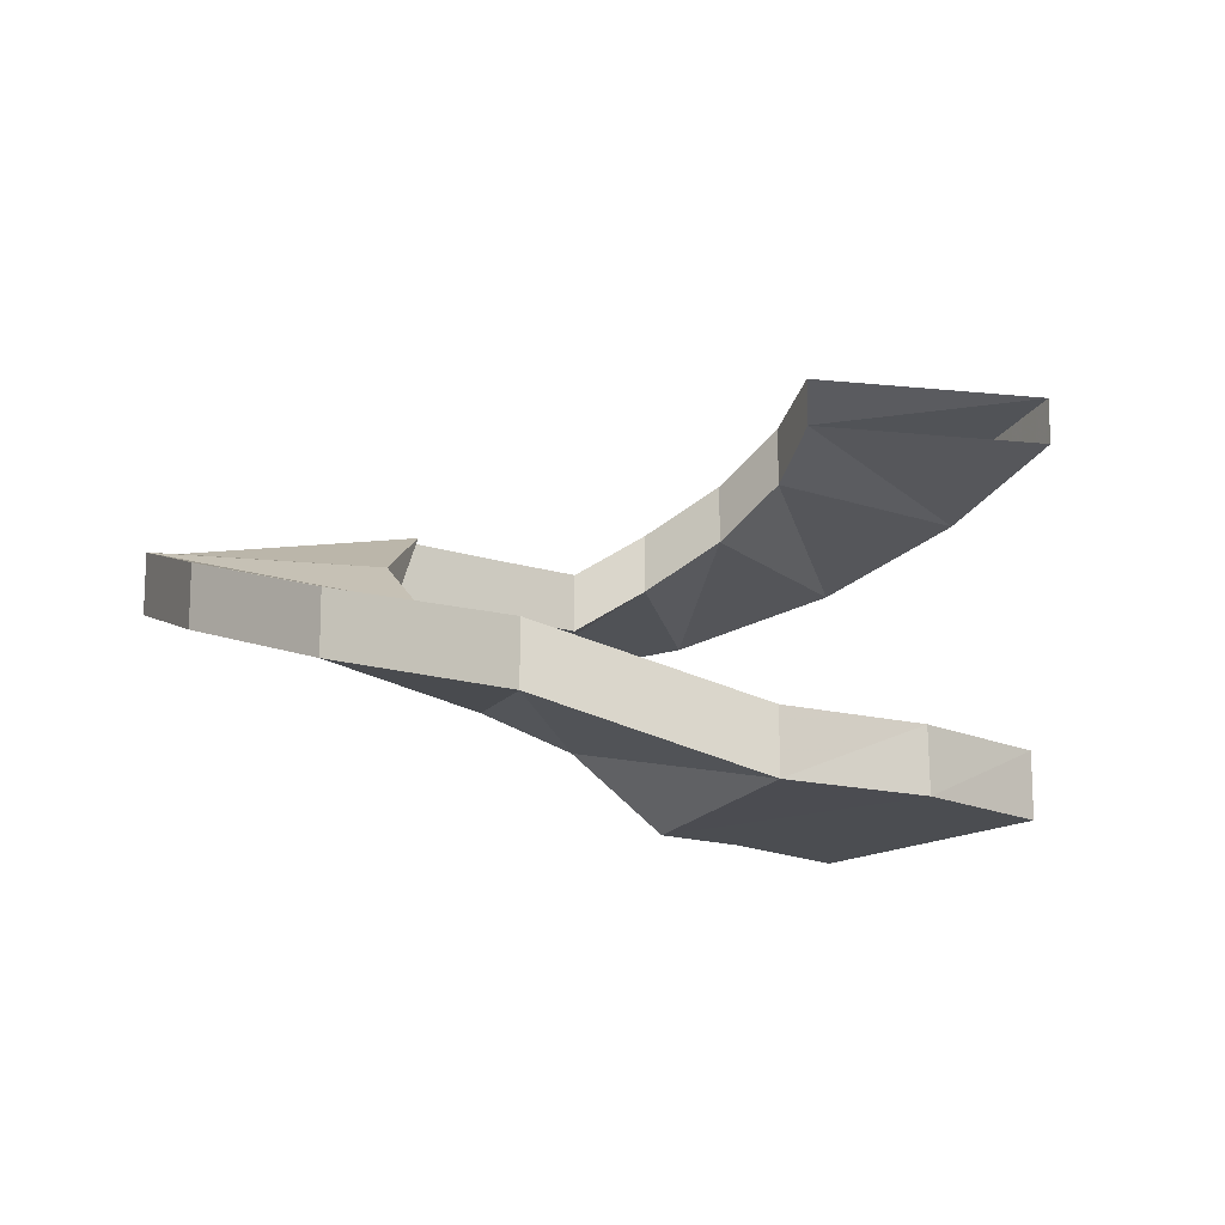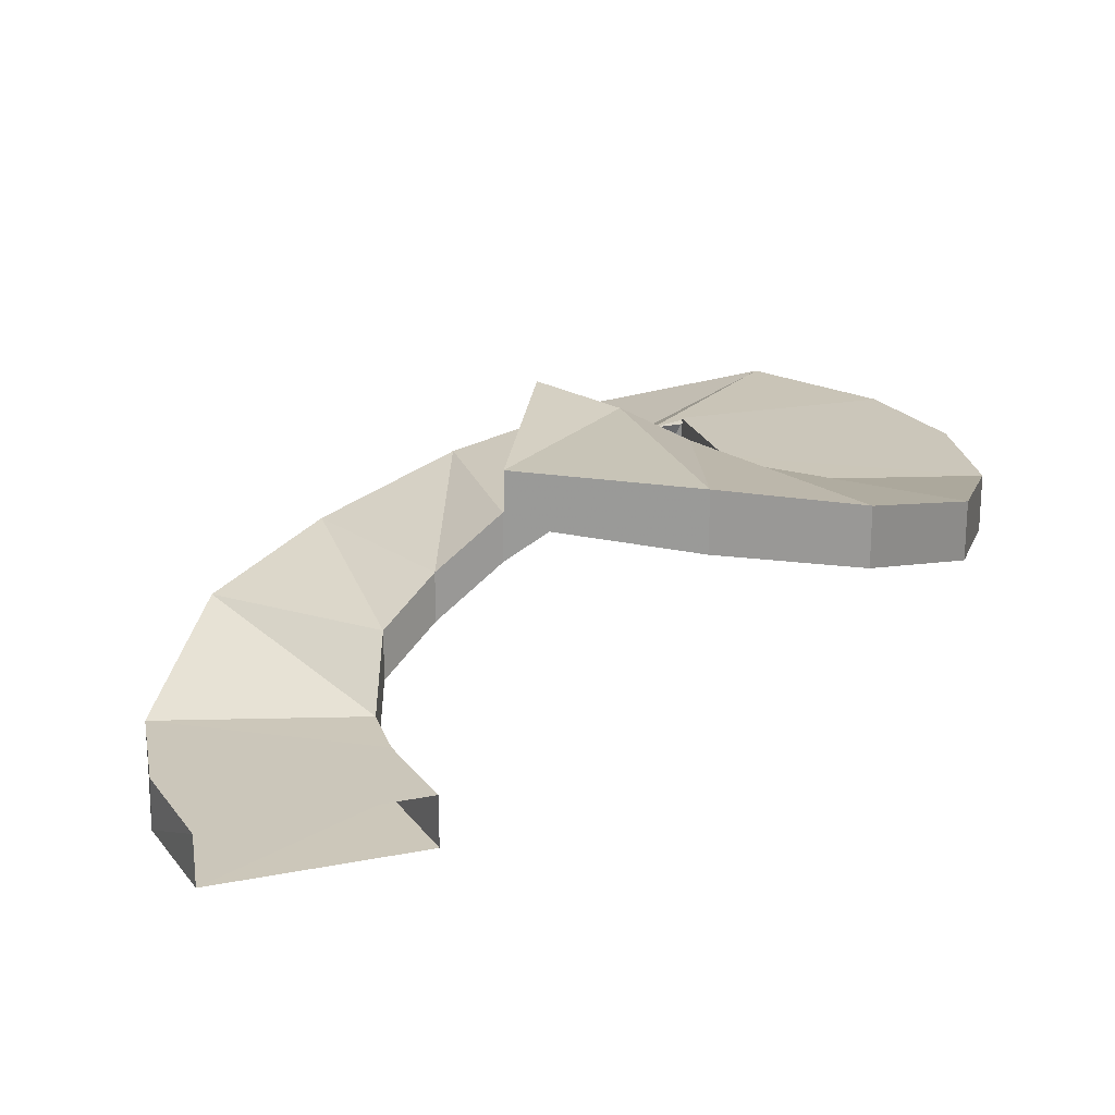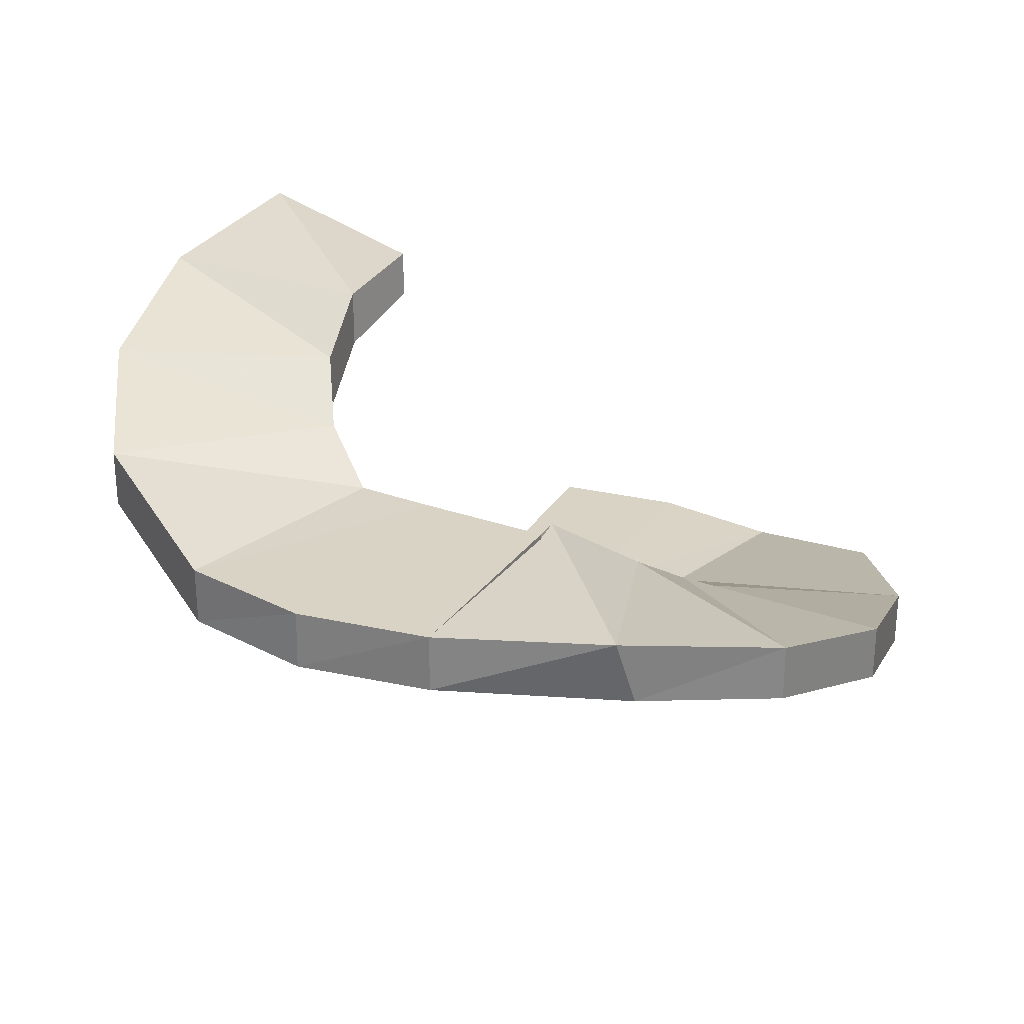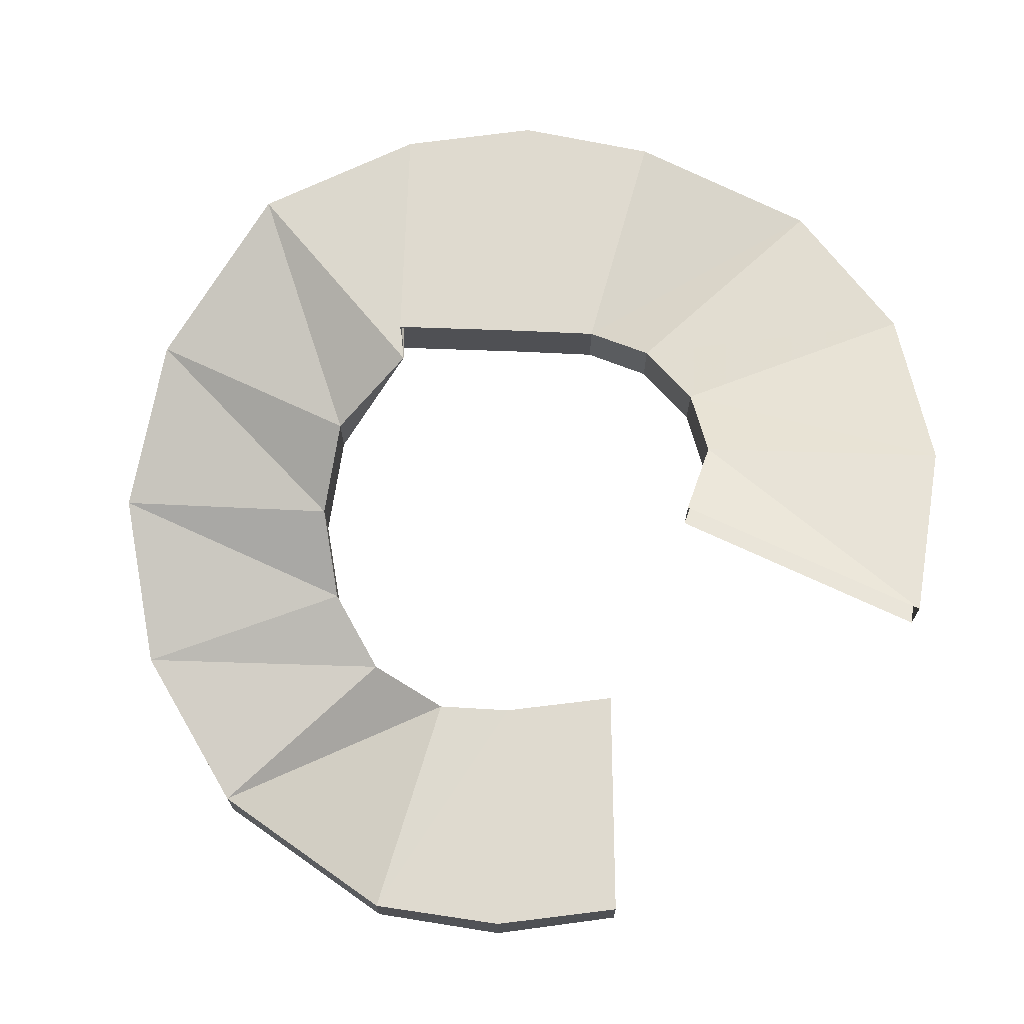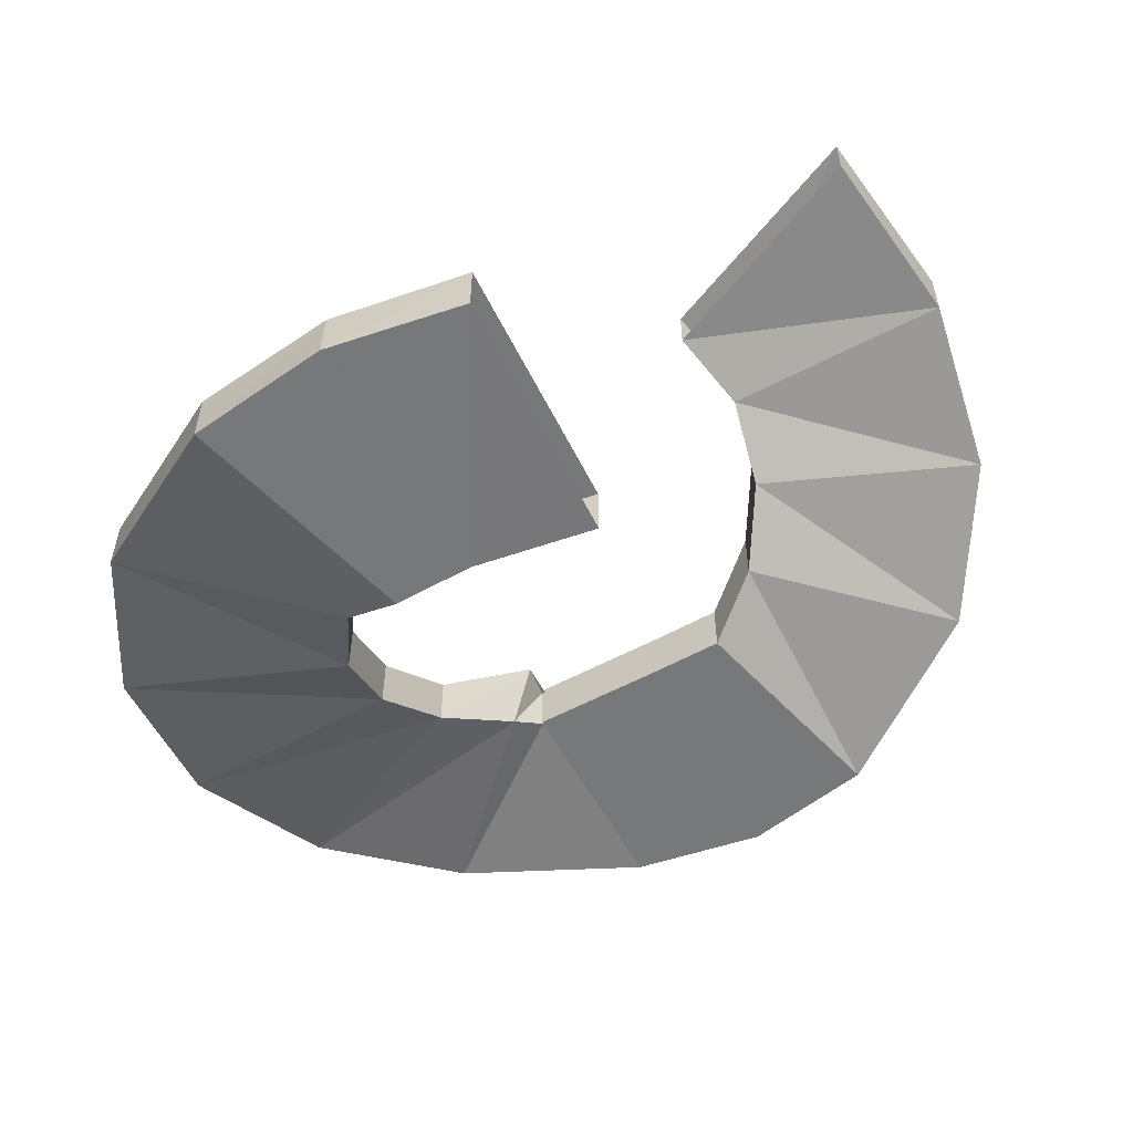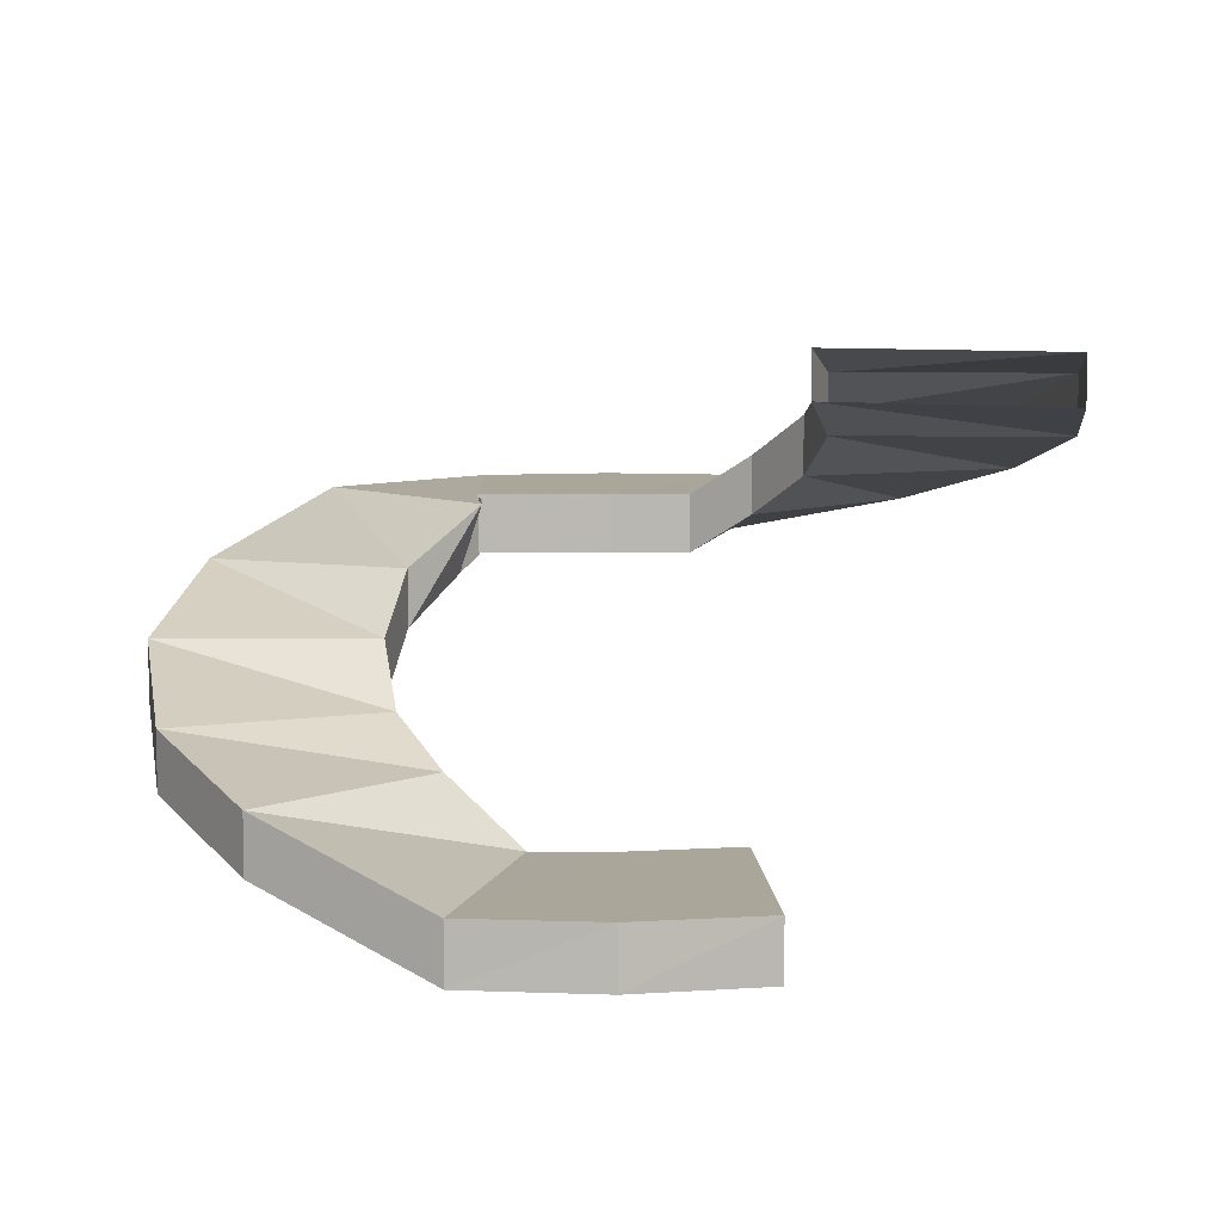
<metadata>
{"format":"obj","ext":"obj","renderer":"f3d","projection":"perspective","resolution":1024,"background":"white","views":[{"elev":-15.6,"azim":54.9,"up":"+Y"},{"elev":21.2,"azim":163.4,"up":"+Y"},{"elev":28.3,"azim":-61.2,"up":"+Y"},{"elev":70.9,"azim":92.6,"up":"+Y"},{"elev":-57.3,"azim":119.4,"up":"+Y"},{"elev":7.8,"azim":89.7,"up":"+Y"}]}
</metadata>
<code>
v -30.46 176.3 23.02
v 12.48 204.6 -30.13
v -0.02085 198.3 -33.77
v -12.8 190.9 -30.94
v -24.08 183.5 -23.22
v -30.62 176.3 -13.04
v -30.67 176.3 0.292
v -69.07 176.3 23.38
v 28.77 204.6 -69.45
v -0.6986 198.3 -73.4
v -28.73 190.8 -67.54
v -52.4 183.5 -51.41
v -69.5 176.3 -22.07
v -73.4 176.3 0.6986
v -69.07 186.2 23.38
v 28.77 212.8 -69.45
v -0.6986 208.3 -73.4
v -28.73 200.8 -67.54
v -52.4 193.5 -51.41
v -69.5 186.2 -22.07
v -73.14 186.2 0.6962
v -30.46 186.2 23.02
v 12.48 212.8 -30.13
v -0.02085 208.4 -33.77
v -12.8 200.9 -30.94
v -24.08 193.5 -23.22
v -30.62 186.3 -13.04
v -30.67 186.2 0.292
v 27.24 128.1 -20.41
v 69.29 128.2 -22.73
v 69.29 138.2 -22.73
v 27.24 138.2 -20.41
v -30.67 176.1 22.73
v -25.95 173.3 25.95
v -14.05 165.6 33.91
v -5e-06 156 36.7
v 14.05 146.6 33.91
v 25.95 139.4 25.95
v 30.5 128.2 13.33
v 30.67 128.2 0
v -69.07 176.3 23.38
v -51.9 173.3 51.9
v -28.34 165.6 68.4
v -0.0191 156 74.48
v 28.48 146.6 68.84
v 53.32 139.4 52.79
v 70.71 128.2 23.61
v 73.4 128.2 0
v -69.07 186.2 23.38
v -55.43 185.3 49.99
v -28.34 175.6 68.4
v -0.0191 166 74.48
v 28.48 156.6 68.84
v 53.32 149.4 52.79
v 70.71 138.1 23.61
v 73.15 138.2 0
v -30.67 186 22.73
v -24.55 185.2 22.06
v -14.05 175.6 33.91
v -5e-06 166 36.7
v 14.05 156.6 33.91
v 25.95 149.4 25.95
v 30.5 138.2 13.33
v 30.67 138.2 0
f 2 3 10 9
f 3 4 11 10
f 4 5 12 11
f 5 6 13 12
f 6 7 14 13
f 7 1 8 14
f 9 10 17 16
f 10 11 18 17
f 11 12 19 18
f 12 13 20 19
f 13 14 21 20
f 14 8 15 21
f 16 17 24 23
f 17 18 25 24
f 18 19 26 25
f 19 20 27 26
f 20 21 28 27
f 21 15 22 28
f 1 7 28 22
f 7 6 27 28
f 6 5 26 27
f 5 4 25 26
f 4 3 24 25
f 3 2 23 24
f 22 15 8 1
f 33 34 42 41
f 34 35 43 42
f 35 36 44 43
f 36 37 45 44
f 37 38 46 45
f 38 39 47 46
f 39 40 48 47
f 40 29 30 48
f 41 42 50 49
f 42 43 51 50
f 43 44 52 51
f 44 45 53 52
f 45 46 54 53
f 46 47 55 54
f 47 48 56 55
f 48 30 31 56
f 49 50 58 57
f 50 51 59 58
f 51 52 60 59
f 52 53 61 60
f 53 54 62 61
f 54 55 63 62
f 55 56 64 63
f 56 31 32 64
f 29 40 64 32
f 40 39 63 64
f 39 38 62 63
f 38 37 61 62
f 37 36 60 61
f 36 35 59 60
f 35 34 58 59
f 34 33 57 58

</code>
